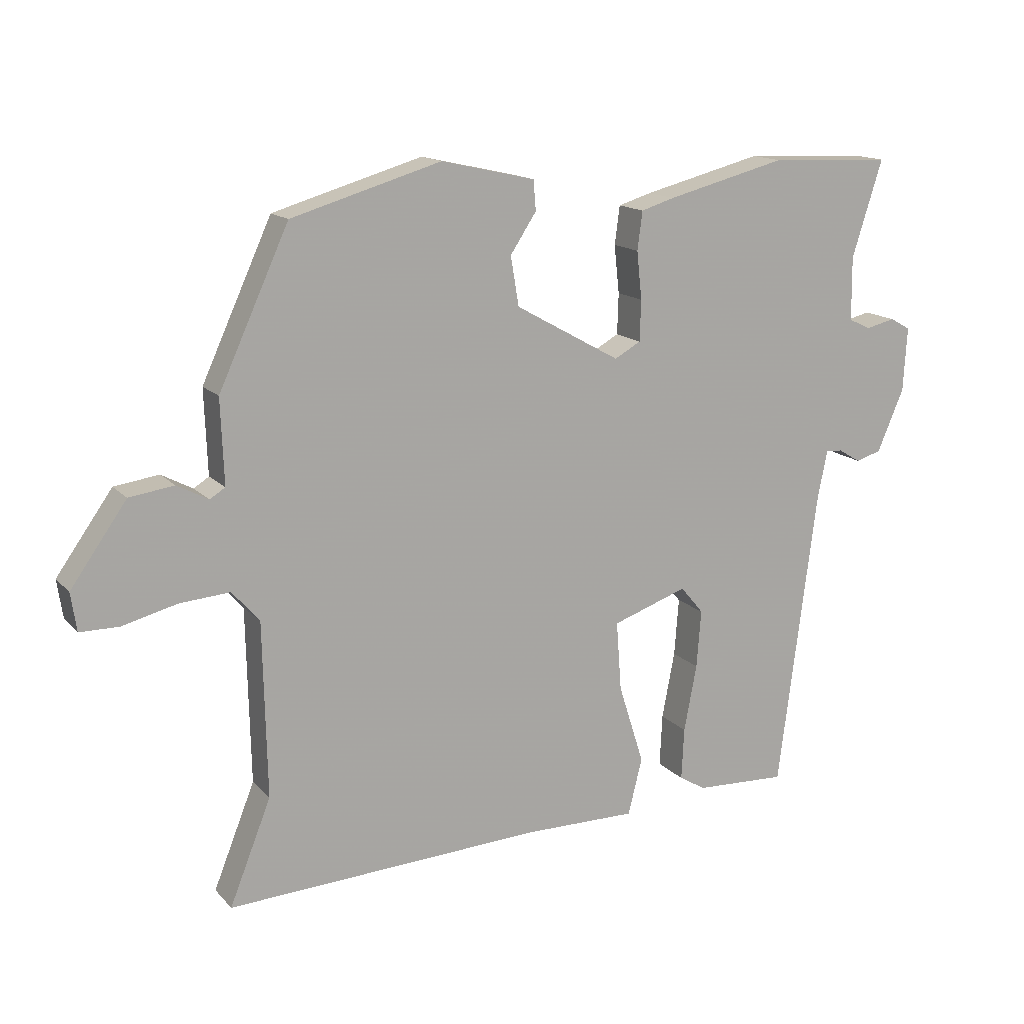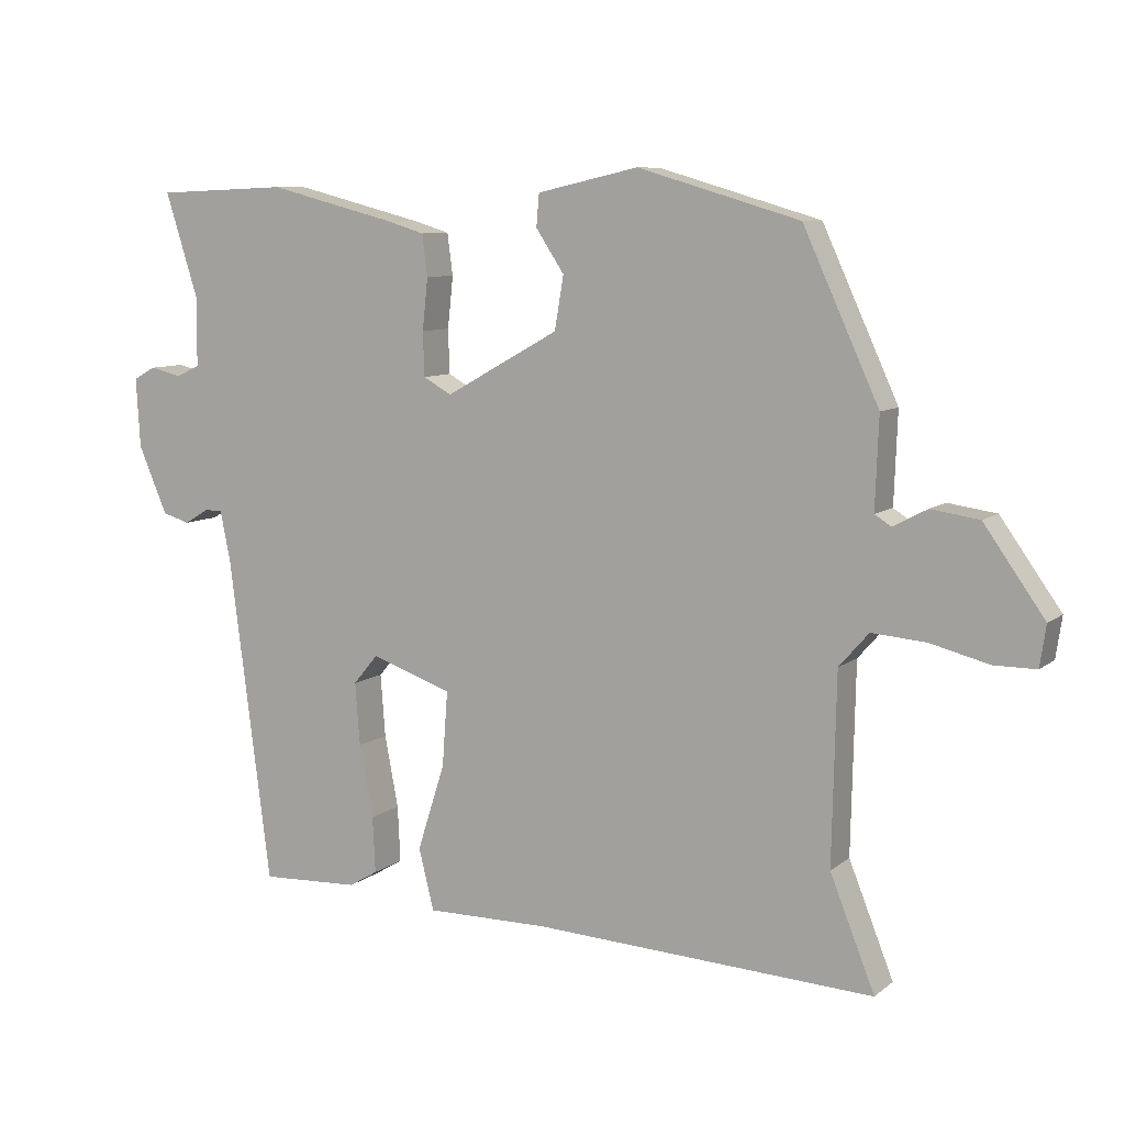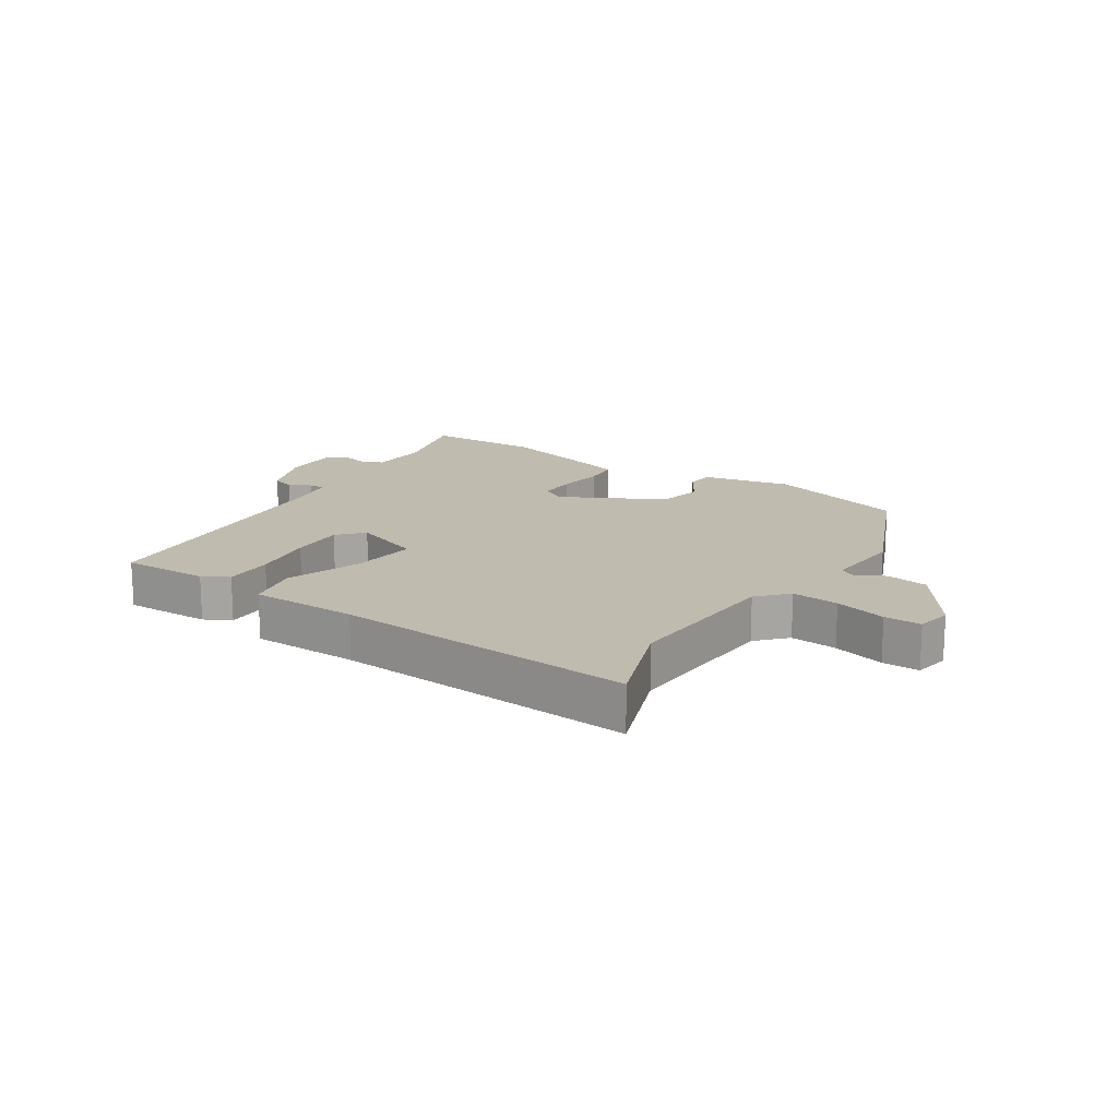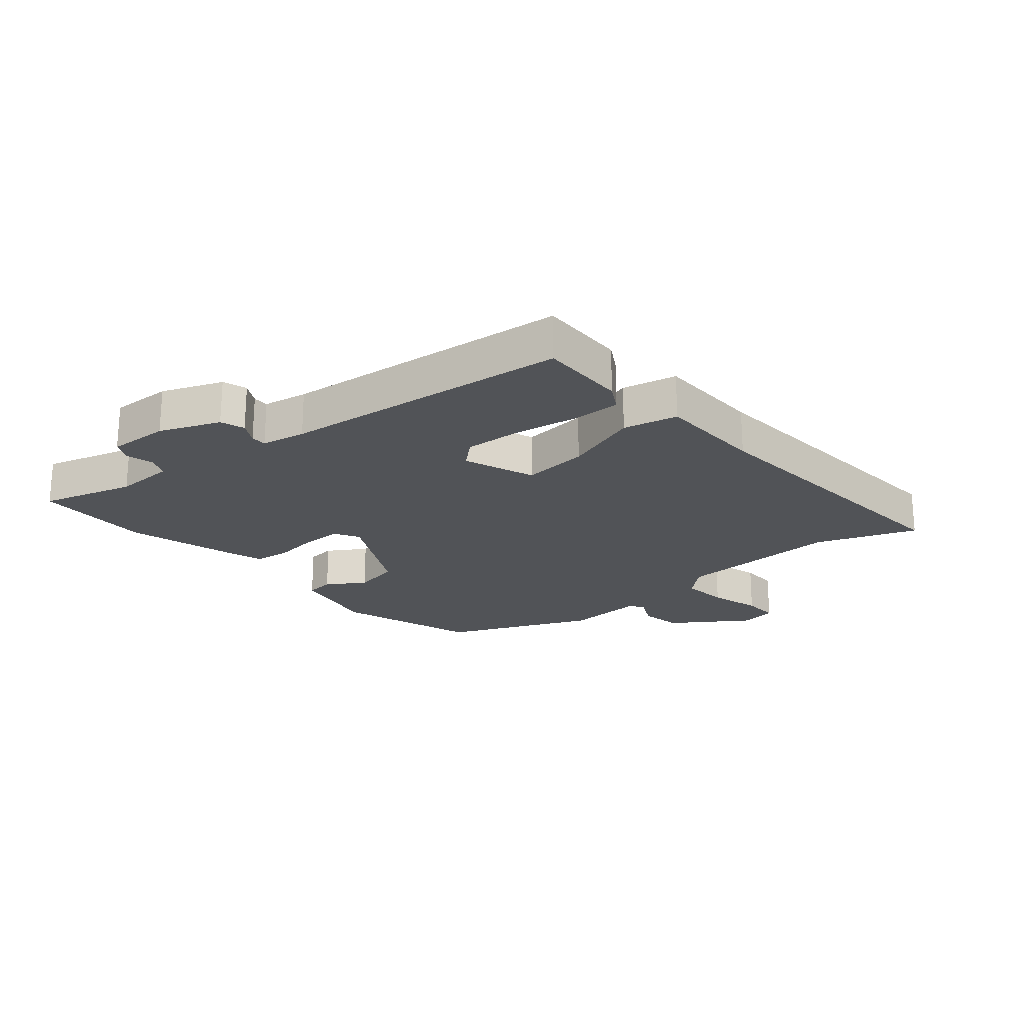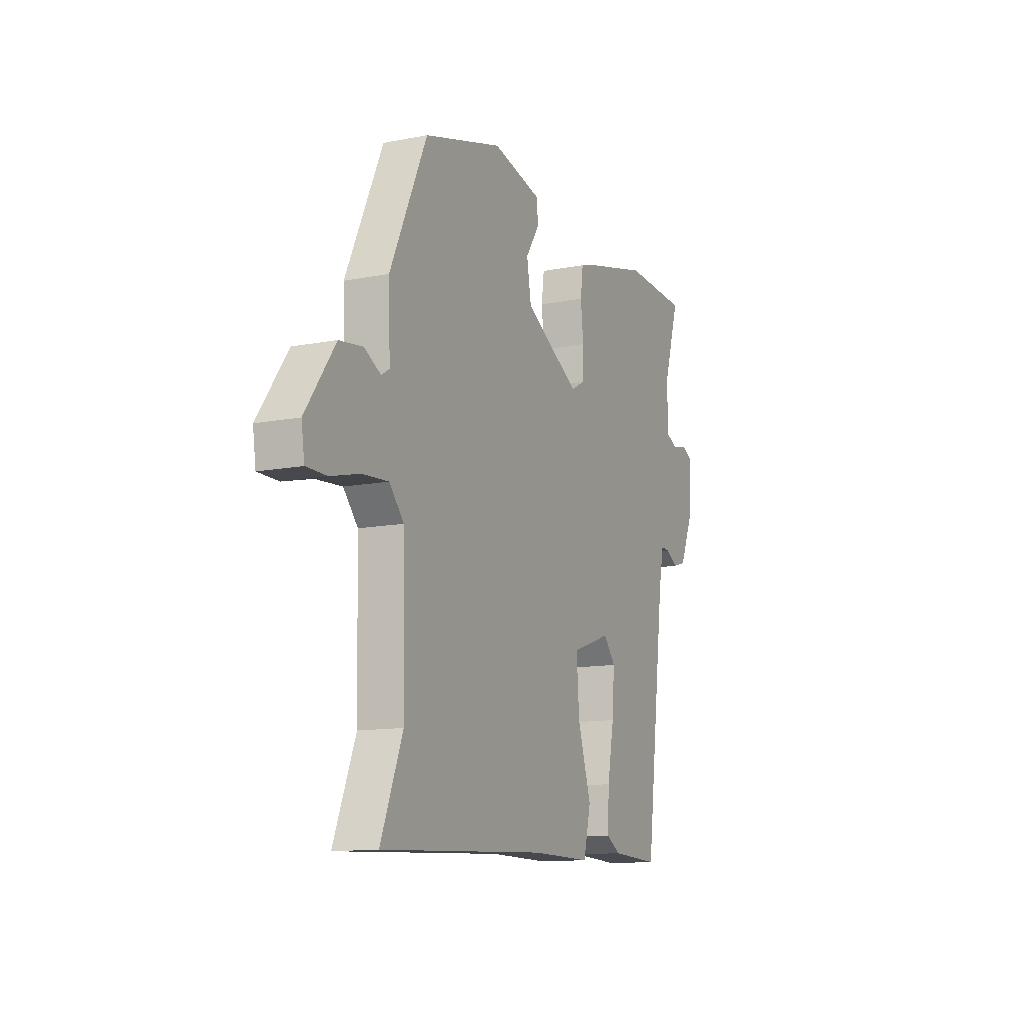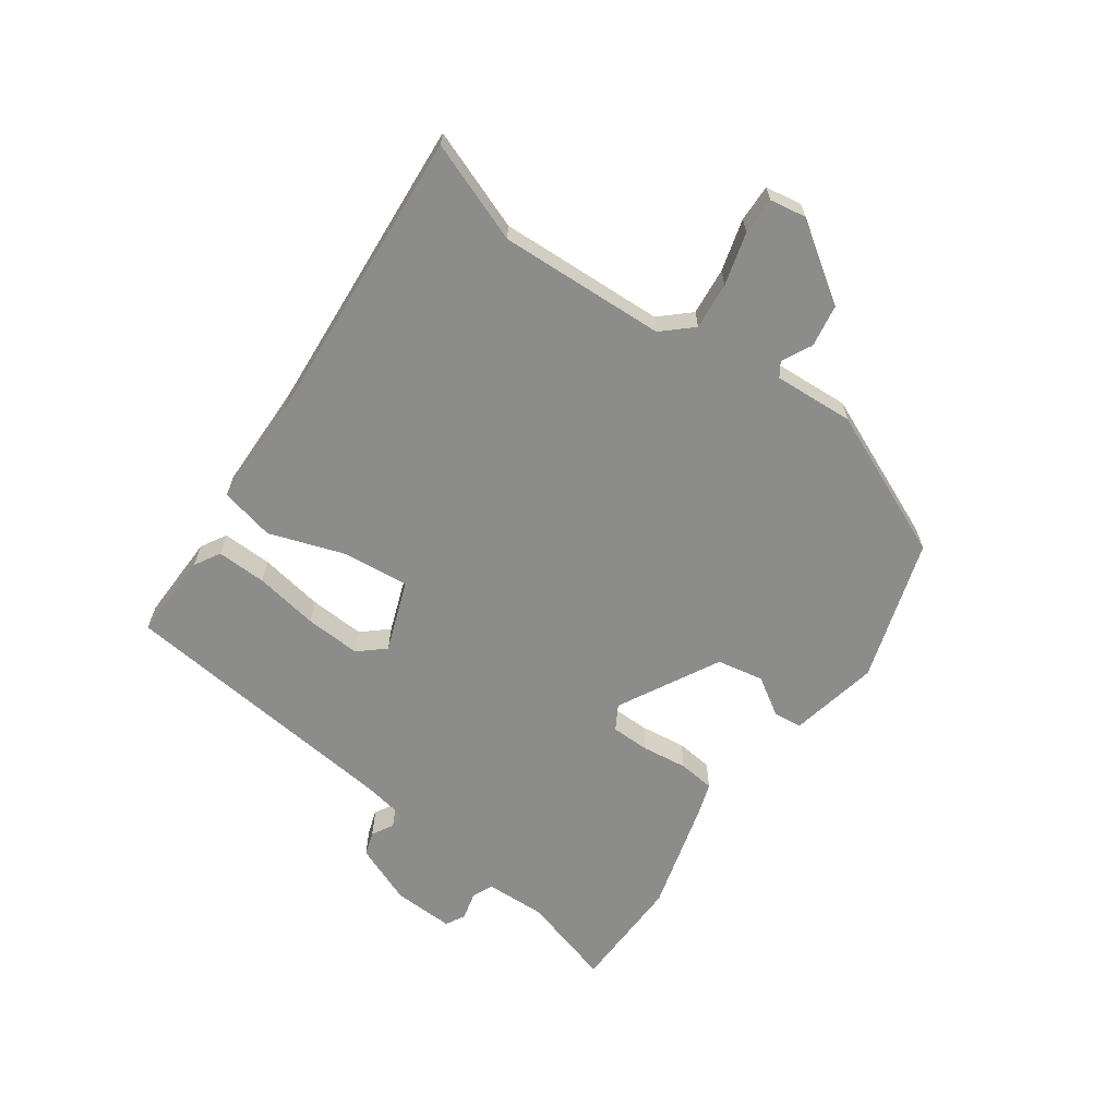
<metadata>
{"format":"obj","ext":"obj","renderer":"f3d","projection":"perspective","resolution":1024,"background":"white","views":[{"elev":14.8,"azim":-26.6,"up":"+Z"},{"elev":8.5,"azim":-152.4,"up":"+Z"},{"elev":16.0,"azim":-145.3,"up":"+Y"},{"elev":-21.9,"azim":131.6,"up":"+Y"},{"elev":-12.4,"azim":-65.3,"up":"+Z"},{"elev":-64.1,"azim":-124.2,"up":"+Y"}]}
</metadata>
<code>
v 0.437 0.07 -0.515
v 0.293 0.07 -0.509
v 0.251 0.07 -0.484
v 0.255 0.07 -0.402
v 0.275 0.07 -0.297
v 0.282 0.07 -0.206
v 0.246 0.07 -0.163
v 0.128 0.07 -0.204
v 0.136 0.07 -0.313
v 0.176 0.07 -0.439
v 0.154 0.07 -0.528
v -0.024 0.07 -0.527
v -0.521 0.07 -0.553
v -0.456 0.07 -0.39
v -0.462 0.07 -0.116
v -0.505 0.07 -0.067
v -0.583 0.07 -0.073
v -0.669 0.07 -0.095
v -0.73 0.07 -0.095
v -0.739 0.07 -0.035
v -0.651 0.07 0.089
v -0.581 0.07 0.099
v -0.532 0.07 0.073
v -0.508 0.07 0.088
v -0.513 0.07 0.22
v -0.403 0.07 0.46
v -0.168 0.07 0.529
v -0.021 0.07 0.496
v -0.017 0.07 0.449
v -0.058 0.07 0.387
v -0.045 0.07 0.31
v 0.12 0.07 0.218
v 0.161 0.07 0.241
v 0.163 0.07 0.305
v 0.155 0.07 0.38
v 0.163 0.07 0.44
v 0.215 0.07 0.456
v 0.403 0.07 0.504
v 0.596 0.07 0.496
v 0.548 0.07 0.344
v 0.549 0.07 0.244
v 0.584 0.07 0.228
v 0.63 0.07 0.239
v 0.662 0.07 0.221
v 0.656 0.07 0.12
v 0.614 0.07 0.022
v 0.574 0.07 0.01
v 0.539 0.07 0.031
v 0.513 0.07 0.032
v 0.498 0.07 -0.041
v 0.437 0 -0.515
v 0.293 0 -0.509
v 0.251 0 -0.484
v 0.255 0 -0.402
v 0.275 0 -0.297
v 0.282 0 -0.206
v 0.246 0 -0.163
v 0.128 0 -0.204
v 0.136 0 -0.313
v 0.176 0 -0.439
v 0.154 0 -0.528
v -0.024 0 -0.527
v -0.521 0 -0.553
v -0.456 0 -0.39
v -0.462 0 -0.116
v -0.505 0 -0.067
v -0.583 0 -0.073
v -0.669 0 -0.095
v -0.73 0 -0.095
v -0.739 0 -0.035
v -0.651 0 0.089
v -0.581 0 0.099
v -0.532 0 0.073
v -0.508 0 0.088
v -0.513 0 0.22
v -0.403 0 0.46
v -0.168 0 0.529
v -0.021 0 0.496
v -0.017 0 0.449
v -0.058 0 0.387
v -0.045 0 0.31
v 0.12 0 0.218
v 0.161 0 0.241
v 0.163 0 0.305
v 0.155 0 0.38
v 0.163 0 0.44
v 0.215 0 0.456
v 0.403 0 0.504
v 0.596 0 0.496
v 0.548 0 0.344
v 0.549 0 0.244
v 0.584 0 0.228
v 0.63 0 0.239
v 0.662 0 0.221
v 0.656 0 0.12
v 0.614 0 0.022
v 0.574 0 0.01
v 0.539 0 0.031
v 0.513 0 0.032
v 0.498 0 -0.041
f 45 46 47 48
f 45 48 49
f 42 43 44 45
f 41 42 45 49
f 40 41 49 50
f 38 39 40
f 37 38 40 50
f 34 35 36 37
f 33 34 37 50
f 27 28 29 30
f 27 30 31
f 24 25 26 27
f 24 27 31
f 23 24 31 32
f 21 22 23
f 20 21 23
f 17 18 19 20
f 16 17 20 23
f 15 16 23 32
f 12 13 14
f 9 10 11 12
f 8 9 12 14
f 7 8 14 15
f 2 3 4 5
f 2 5 6
f 1 2 6
f 50 1 6
f 33 50 6 7
f 7 15 32 33
f 98 97 96 95
f 99 98 95
f 95 94 93 92
f 99 95 92 91
f 100 99 91 90
f 90 89 88
f 100 90 88 87
f 87 86 85 84
f 100 87 84 83
f 80 79 78 77
f 81 80 77
f 77 76 75 74
f 81 77 74
f 82 81 74 73
f 73 72 71
f 73 71 70
f 70 69 68 67
f 73 70 67 66
f 82 73 66 65
f 64 63 62
f 62 61 60 59
f 64 62 59 58
f 65 64 58 57
f 55 54 53 52
f 56 55 52
f 56 52 51
f 56 51 100
f 57 56 100 83
f 83 82 65 57
f 1 51 52 2
f 2 52 53 3
f 3 53 54 4
f 4 54 55 5
f 5 55 56 6
f 6 56 57 7
f 7 57 58 8
f 8 58 59 9
f 9 59 60 10
f 10 60 61 11
f 11 61 62 12
f 12 62 63 13
f 13 63 64 14
f 14 64 65 15
f 15 65 66 16
f 16 66 67 17
f 17 67 68 18
f 18 68 69 19
f 19 69 70 20
f 20 70 71 21
f 21 71 72 22
f 22 72 73 23
f 23 73 74 24
f 24 74 75 25
f 25 75 76 26
f 26 76 77 27
f 27 77 78 28
f 28 78 79 29
f 29 79 80 30
f 30 80 81 31
f 31 81 82 32
f 32 82 83 33
f 33 83 84 34
f 34 84 85 35
f 35 85 86 36
f 36 86 87 37
f 37 87 88 38
f 38 88 89 39
f 39 89 90 40
f 40 90 91 41
f 41 91 92 42
f 42 92 93 43
f 43 93 94 44
f 44 94 95 45
f 45 95 96 46
f 46 96 97 47
f 47 97 98 48
f 48 98 99 49
f 49 99 100 50
f 50 100 51 1

</code>
